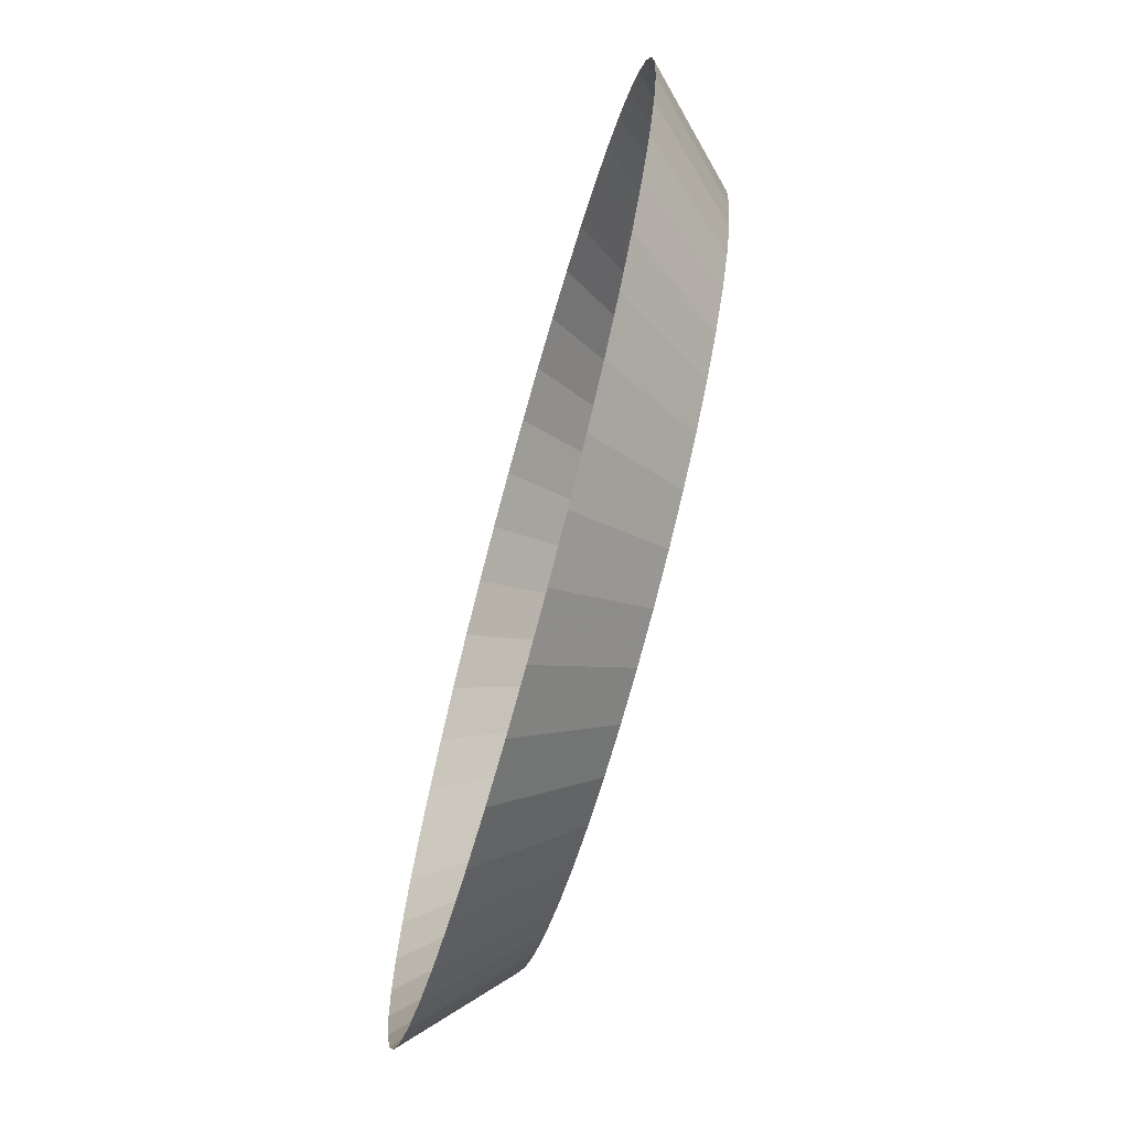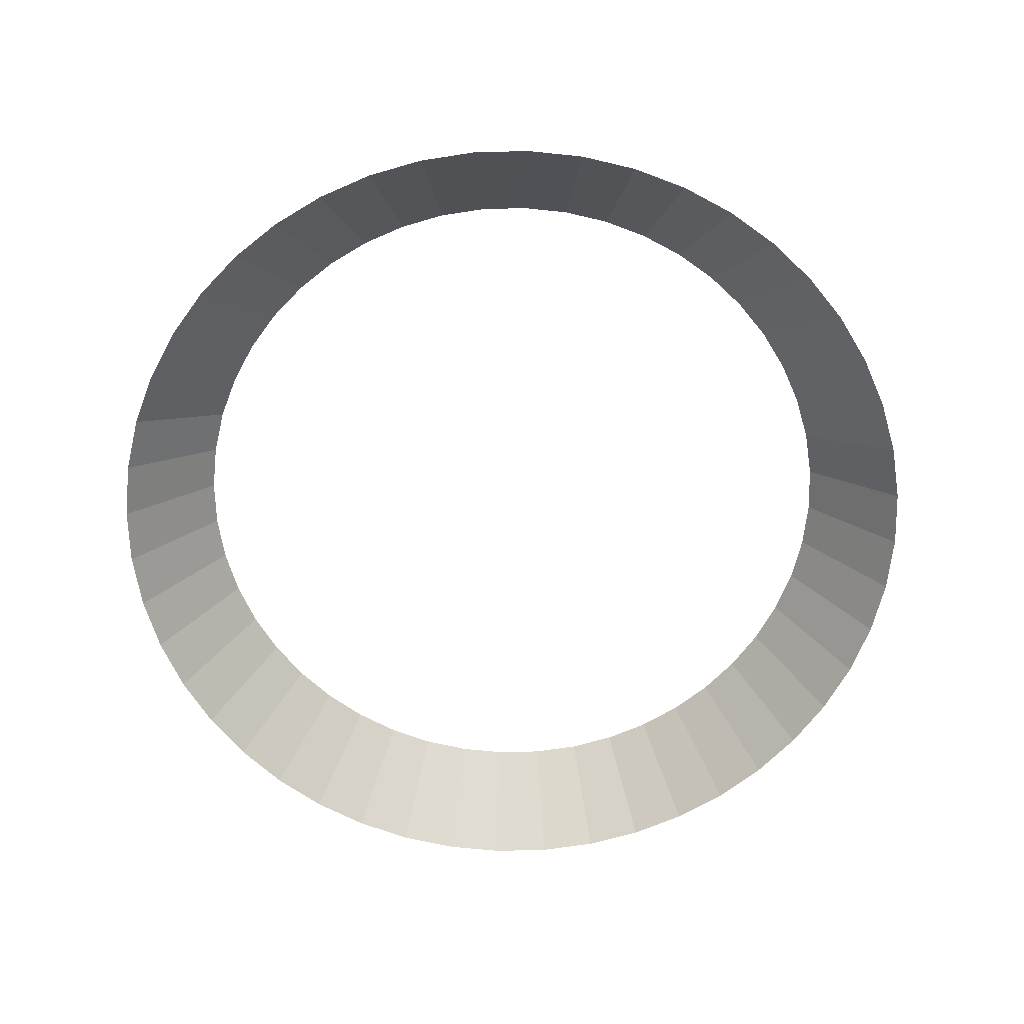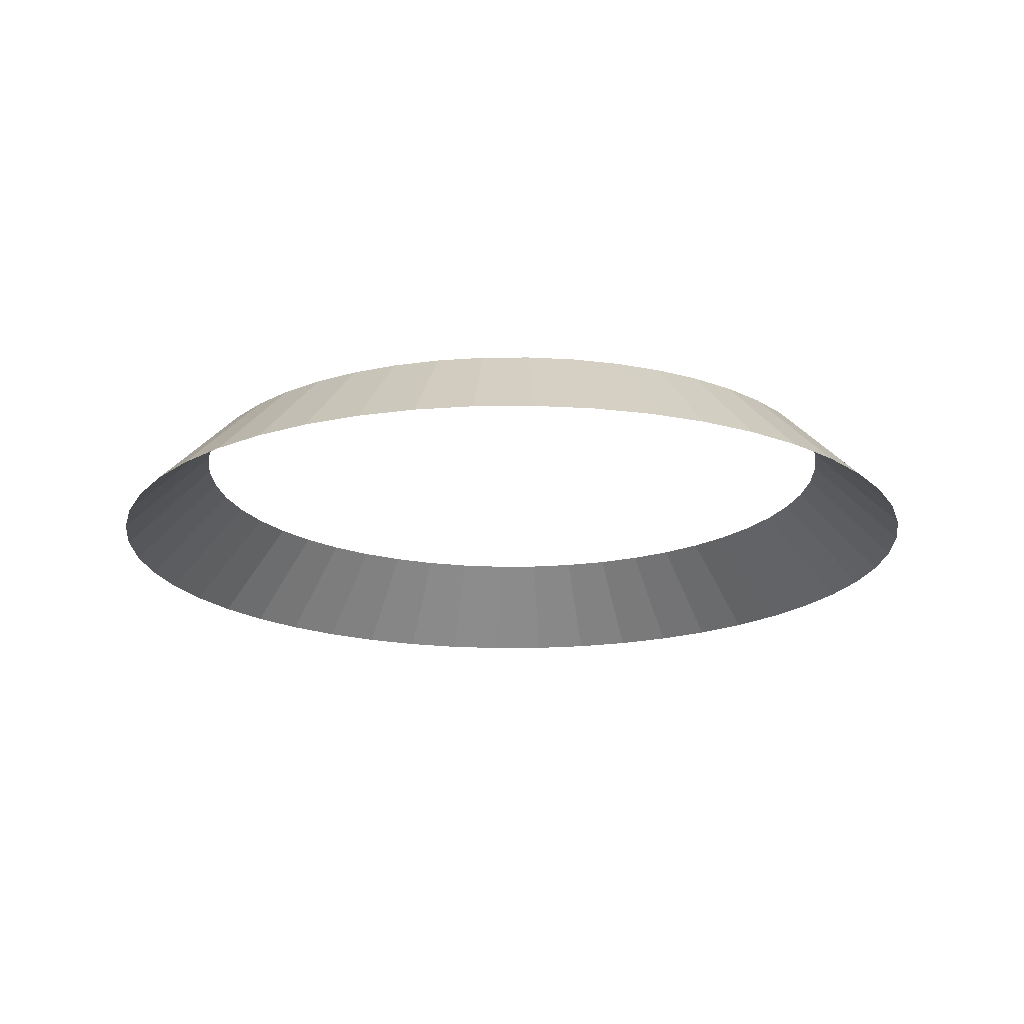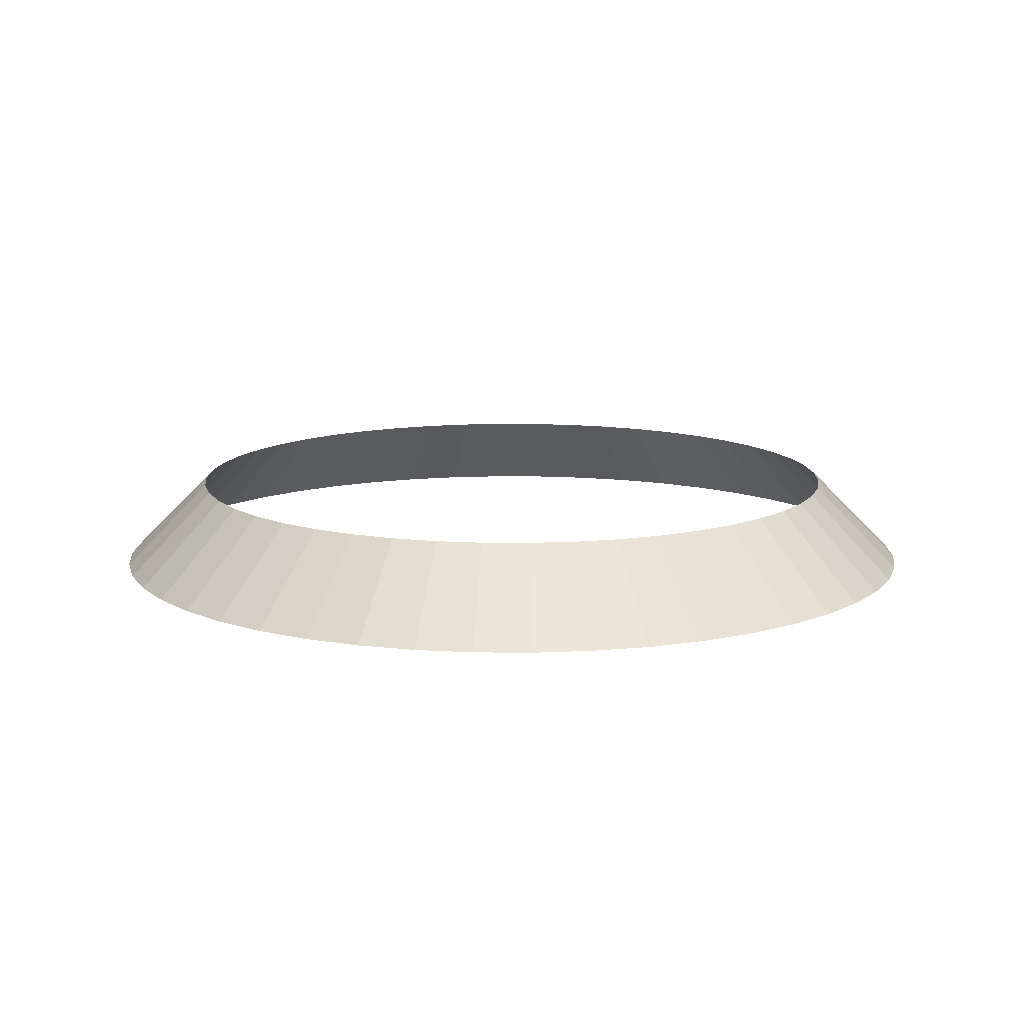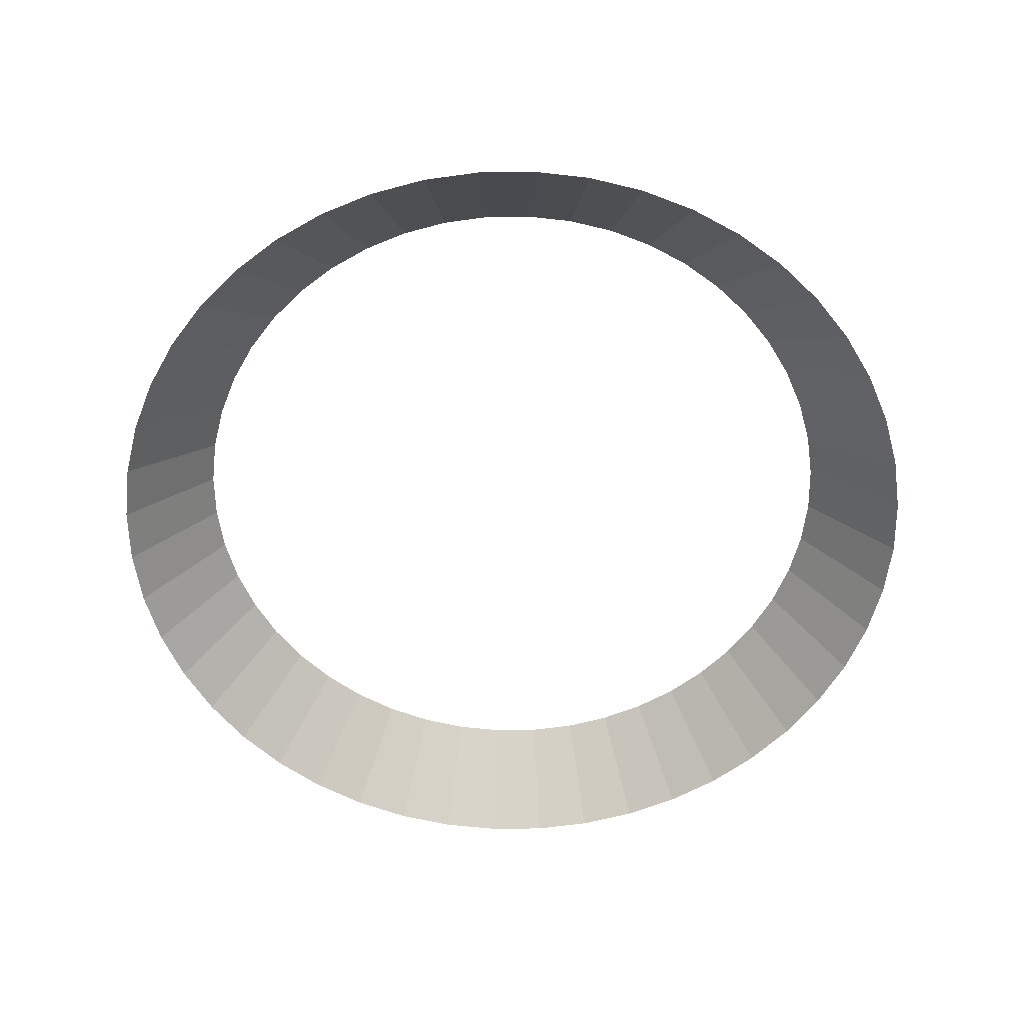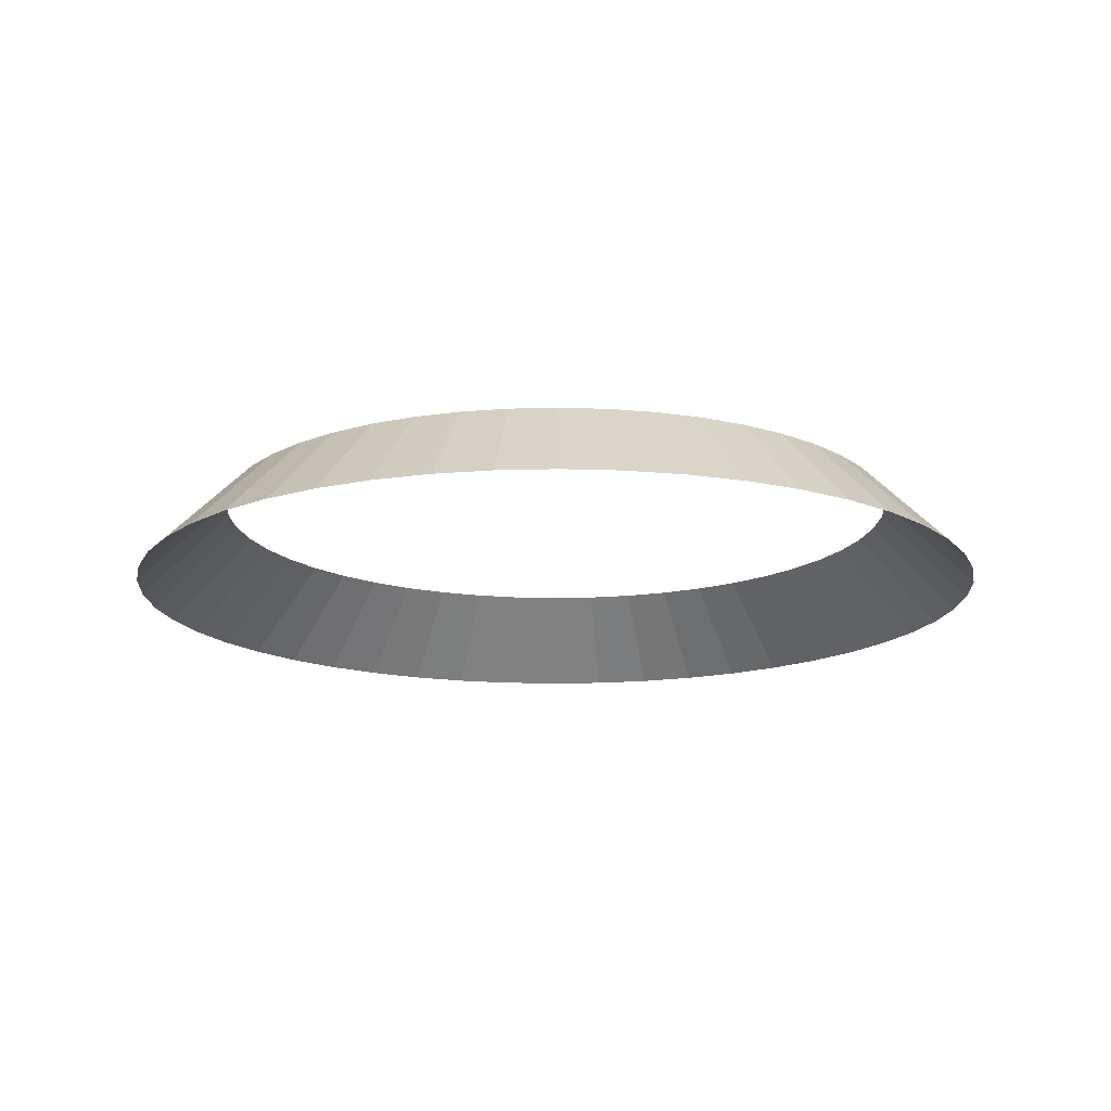
<metadata>
{"format":"obj","ext":"obj","renderer":"f3d","projection":"perspective","resolution":1024,"background":"white","views":[{"elev":-71.9,"azim":74.6,"up":"+Z"},{"elev":-65.3,"azim":-107.3,"up":"+Y"},{"elev":-19.0,"azim":124.8,"up":"+Y"},{"elev":12.1,"azim":-122.6,"up":"+Y"},{"elev":-58.6,"azim":12.0,"up":"+Y"},{"elev":-15.6,"azim":67.1,"up":"+Y"}]}
</metadata>
<code>
v 0.2 0.05 0
v 0.1983 0.05 0.0261
v 0.2478 0 0.03263
v 0.25 0 0
v 0.1983 0.05 0.0261
v 0.1932 0.05 0.05176
v 0.2415 0 0.0647
v 0.2478 0 0.03263
v 0.1932 0.05 0.05176
v 0.1848 0.05 0.07654
v 0.231 0 0.09567
v 0.2415 0 0.0647
v 0.1848 0.05 0.07654
v 0.1732 0.05 0.1
v 0.2165 0 0.125
v 0.231 0 0.09567
v 0.1732 0.05 0.1
v 0.1587 0.05 0.1218
v 0.1983 0 0.1522
v 0.2165 0 0.125
v 0.1587 0.05 0.1218
v 0.1414 0.05 0.1414
v 0.1768 0 0.1768
v 0.1983 0 0.1522
v 0.1414 0.05 0.1414
v 0.1218 0.05 0.1587
v 0.1522 0 0.1983
v 0.1768 0 0.1768
v 0.1218 0.05 0.1587
v 0.1 0.05 0.1732
v 0.125 0 0.2165
v 0.1522 0 0.1983
v 0.1 0.05 0.1732
v 0.07654 0.05 0.1848
v 0.09567 0 0.231
v 0.125 0 0.2165
v 0.07654 0.05 0.1848
v 0.05176 0.05 0.1932
v 0.0647 0 0.2415
v 0.09567 0 0.231
v 0.05176 0.05 0.1932
v 0.0261 0.05 0.1983
v 0.03263 0 0.2478
v 0.0647 0 0.2415
v 0.0261 0.05 0.1983
v 0 0.05 0.2
v 0 0 0.25
v 0.03263 0 0.2478
v 0 0.05 0.2
v -0.0261 0.05 0.1983
v -0.03263 0 0.2478
v 0 0 0.25
v -0.0261 0.05 0.1983
v -0.05176 0.05 0.1932
v -0.0647 0 0.2415
v -0.03263 0 0.2478
v -0.05176 0.05 0.1932
v -0.07654 0.05 0.1848
v -0.09567 0 0.231
v -0.0647 0 0.2415
v -0.07654 0.05 0.1848
v -0.1 0.05 0.1732
v -0.125 0 0.2165
v -0.09567 0 0.231
v -0.1 0.05 0.1732
v -0.1218 0.05 0.1587
v -0.1522 0 0.1983
v -0.125 0 0.2165
v -0.1218 0.05 0.1587
v -0.1414 0.05 0.1414
v -0.1768 0 0.1768
v -0.1522 0 0.1983
v -0.1414 0.05 0.1414
v -0.1587 0.05 0.1218
v -0.1983 0 0.1522
v -0.1768 0 0.1768
v -0.1587 0.05 0.1218
v -0.1732 0.05 0.1
v -0.2165 0 0.125
v -0.1983 0 0.1522
v -0.1732 0.05 0.1
v -0.1848 0.05 0.07654
v -0.231 0 0.09567
v -0.2165 0 0.125
v -0.1848 0.05 0.07654
v -0.1932 0.05 0.05176
v -0.2415 0 0.0647
v -0.231 0 0.09567
v -0.1932 0.05 0.05176
v -0.1983 0.05 0.0261
v -0.2478 0 0.03263
v -0.2415 0 0.0647
v -0.1983 0.05 0.0261
v -0.2 0.05 0
v -0.25 0 0
v -0.2478 0 0.03263
v -0.2 0.05 0
v -0.1983 0.05 -0.0261
v -0.2478 0 -0.03263
v -0.25 0 0
v -0.1983 0.05 -0.0261
v -0.1932 0.05 -0.05176
v -0.2415 0 -0.0647
v -0.2478 0 -0.03263
v -0.1932 0.05 -0.05176
v -0.1848 0.05 -0.07654
v -0.231 0 -0.09567
v -0.2415 0 -0.0647
v -0.1848 0.05 -0.07654
v -0.1732 0.05 -0.1
v -0.2165 0 -0.125
v -0.231 0 -0.09567
v -0.1732 0.05 -0.1
v -0.1587 0.05 -0.1218
v -0.1983 0 -0.1522
v -0.2165 0 -0.125
v -0.1587 0.05 -0.1218
v -0.1414 0.05 -0.1414
v -0.1768 0 -0.1768
v -0.1983 0 -0.1522
v -0.1414 0.05 -0.1414
v -0.1218 0.05 -0.1587
v -0.1522 0 -0.1983
v -0.1768 0 -0.1768
v -0.1218 0.05 -0.1587
v -0.1 0.05 -0.1732
v -0.125 0 -0.2165
v -0.1522 0 -0.1983
v -0.1 0.05 -0.1732
v -0.07654 0.05 -0.1848
v -0.09567 0 -0.231
v -0.125 0 -0.2165
v -0.07654 0.05 -0.1848
v -0.05176 0.05 -0.1932
v -0.0647 0 -0.2415
v -0.09567 0 -0.231
v -0.05176 0.05 -0.1932
v -0.0261 0.05 -0.1983
v -0.03263 0 -0.2478
v -0.0647 0 -0.2415
v -0.0261 0.05 -0.1983
v 0 0.05 -0.2
v 0 0 -0.25
v -0.03263 0 -0.2478
v 0 0.05 -0.2
v 0.0261 0.05 -0.1983
v 0.03263 0 -0.2478
v 0 0 -0.25
v 0.0261 0.05 -0.1983
v 0.05176 0.05 -0.1932
v 0.0647 0 -0.2415
v 0.03263 0 -0.2478
v 0.05176 0.05 -0.1932
v 0.07654 0.05 -0.1848
v 0.09567 0 -0.231
v 0.0647 0 -0.2415
v 0.07654 0.05 -0.1848
v 0.1 0.05 -0.1732
v 0.125 0 -0.2165
v 0.09567 0 -0.231
v 0.1 0.05 -0.1732
v 0.1218 0.05 -0.1587
v 0.1522 0 -0.1983
v 0.125 0 -0.2165
v 0.1218 0.05 -0.1587
v 0.1414 0.05 -0.1414
v 0.1768 0 -0.1768
v 0.1522 0 -0.1983
v 0.1414 0.05 -0.1414
v 0.1587 0.05 -0.1218
v 0.1983 0 -0.1522
v 0.1768 0 -0.1768
v 0.1587 0.05 -0.1218
v 0.1732 0.05 -0.1
v 0.2165 0 -0.125
v 0.1983 0 -0.1522
v 0.1732 0.05 -0.1
v 0.1848 0.05 -0.07654
v 0.231 0 -0.09567
v 0.2165 0 -0.125
v 0.1848 0.05 -0.07654
v 0.1932 0.05 -0.05176
v 0.2415 0 -0.0647
v 0.231 0 -0.09567
v 0.1932 0.05 -0.05176
v 0.1983 0.05 -0.0261
v 0.2478 0 -0.03263
v 0.2415 0 -0.0647
v 0.1983 0.05 -0.0261
v 0.2 0.05 0
v 0.25 0 0
v 0.2478 0 -0.03263
g mesh2793
f 1 2 3
f 3 4 1
f 5 6 7
f 7 8 5
f 9 10 11
f 11 12 9
f 13 14 15
f 15 16 13
f 17 18 19
f 19 20 17
f 21 22 23
f 23 24 21
f 25 26 27
f 27 28 25
f 29 30 31
f 31 32 29
f 33 34 35
f 35 36 33
f 37 38 39
f 39 40 37
f 41 42 43
f 43 44 41
f 45 46 47
f 47 48 45
f 49 50 51
f 51 52 49
f 53 54 55
f 55 56 53
f 57 58 59
f 59 60 57
f 61 62 63
f 63 64 61
f 65 66 67
f 67 68 65
f 69 70 71
f 71 72 69
f 73 74 75
f 75 76 73
f 77 78 79
f 79 80 77
f 81 82 83
f 83 84 81
f 85 86 87
f 87 88 85
f 89 90 91
f 91 92 89
f 93 94 95
f 95 96 93
f 97 98 99
f 99 100 97
f 101 102 103
f 103 104 101
f 105 106 107
f 107 108 105
f 109 110 111
f 111 112 109
f 113 114 115
f 115 116 113
f 117 118 119
f 119 120 117
f 121 122 123
f 123 124 121
f 125 126 127
f 127 128 125
f 129 130 131
f 131 132 129
f 133 134 135
f 135 136 133
f 137 138 139
f 139 140 137
f 141 142 143
f 143 144 141
f 145 146 147
f 147 148 145
f 149 150 151
f 151 152 149
f 153 154 155
f 155 156 153
f 157 158 159
f 159 160 157
f 161 162 163
f 163 164 161
f 165 166 167
f 167 168 165
f 169 170 171
f 171 172 169
f 173 174 175
f 175 176 173
f 177 178 179
f 179 180 177
f 181 182 183
f 183 184 181
f 185 186 187
f 187 188 185
f 189 190 191
f 191 192 189

</code>
